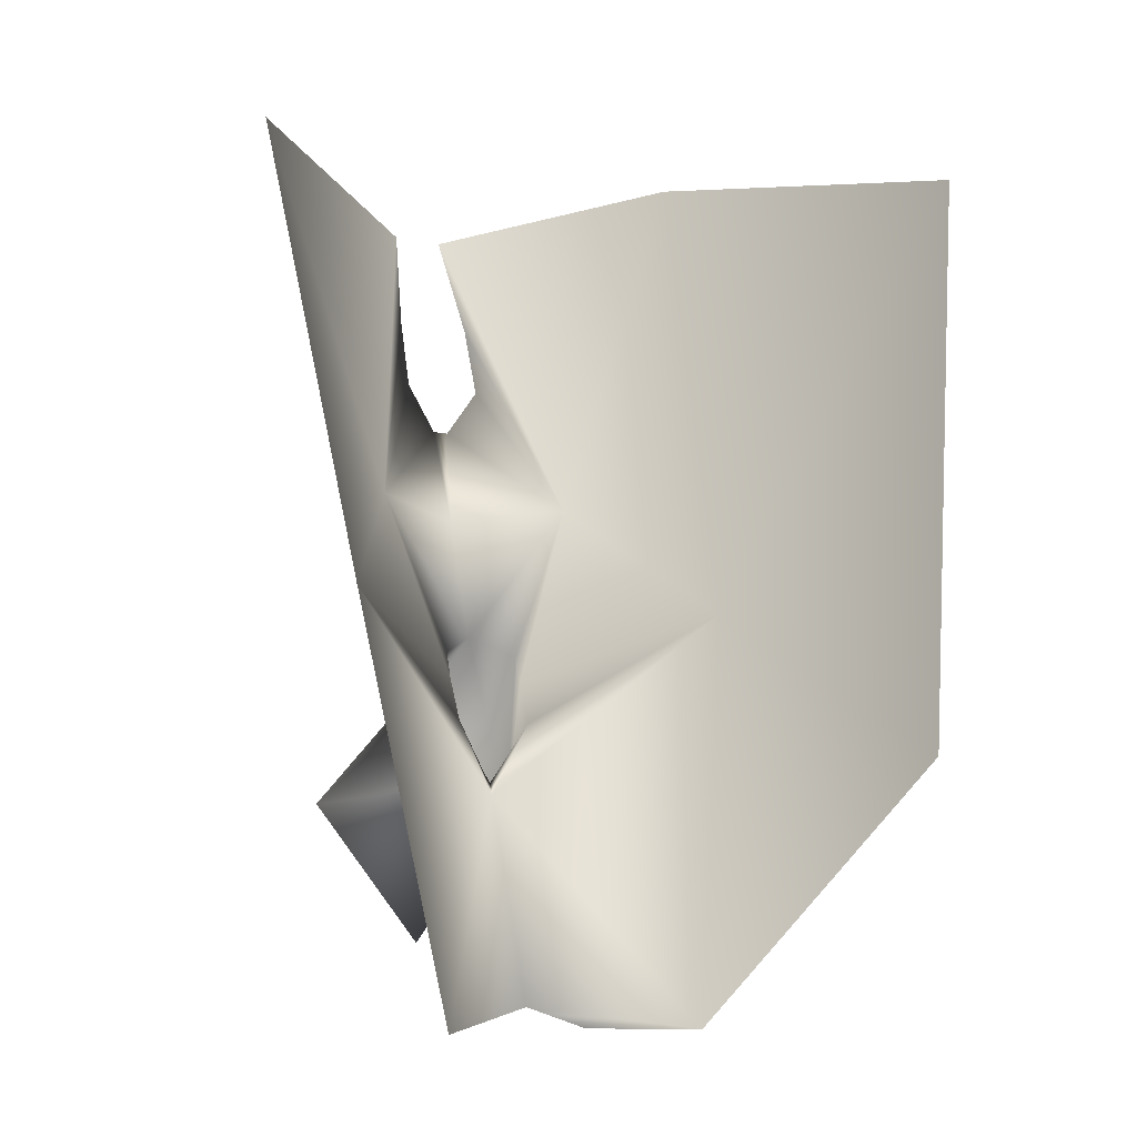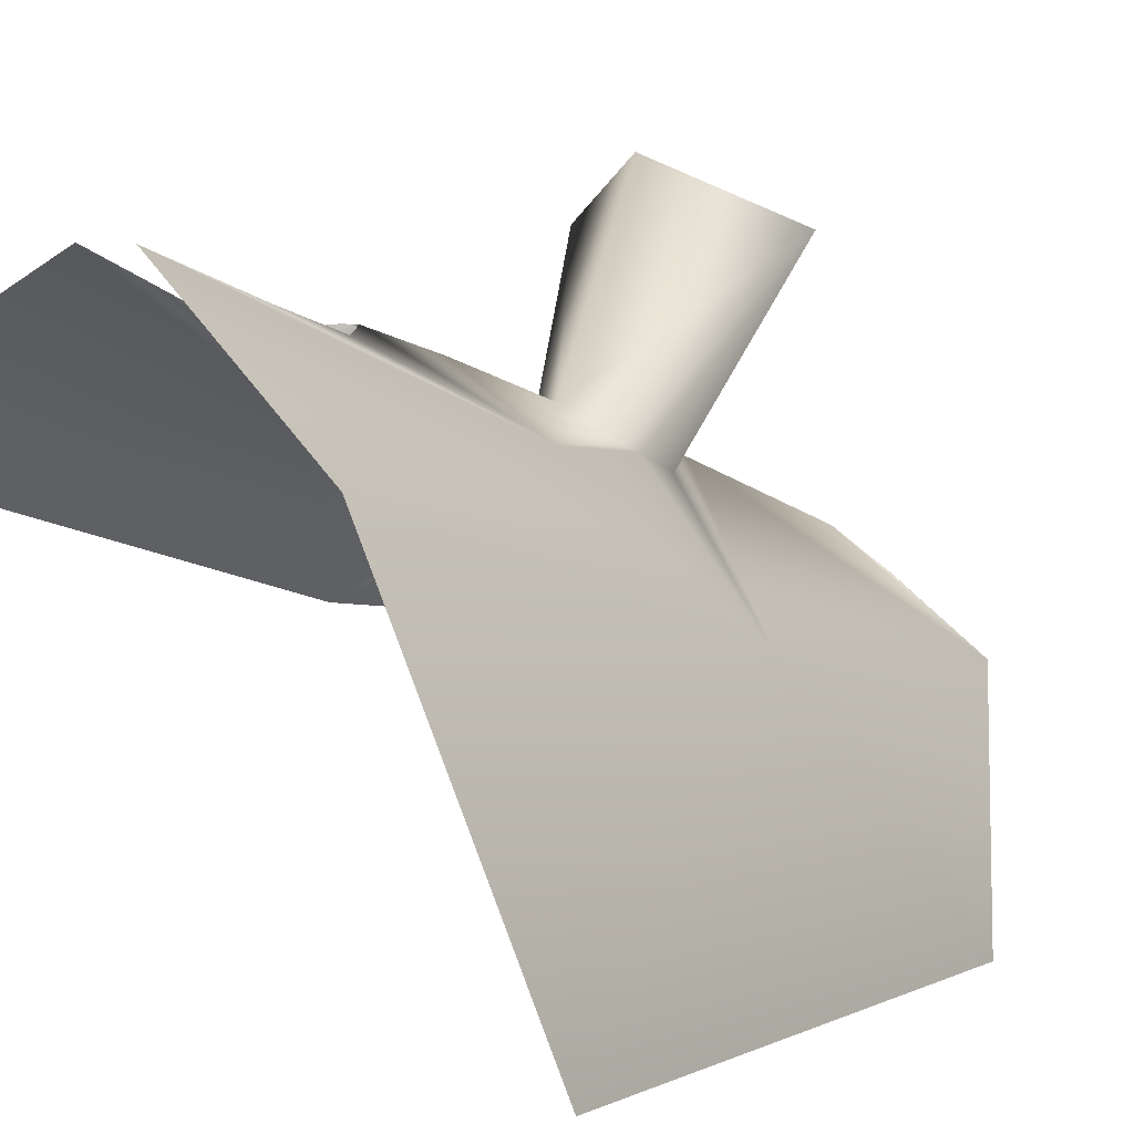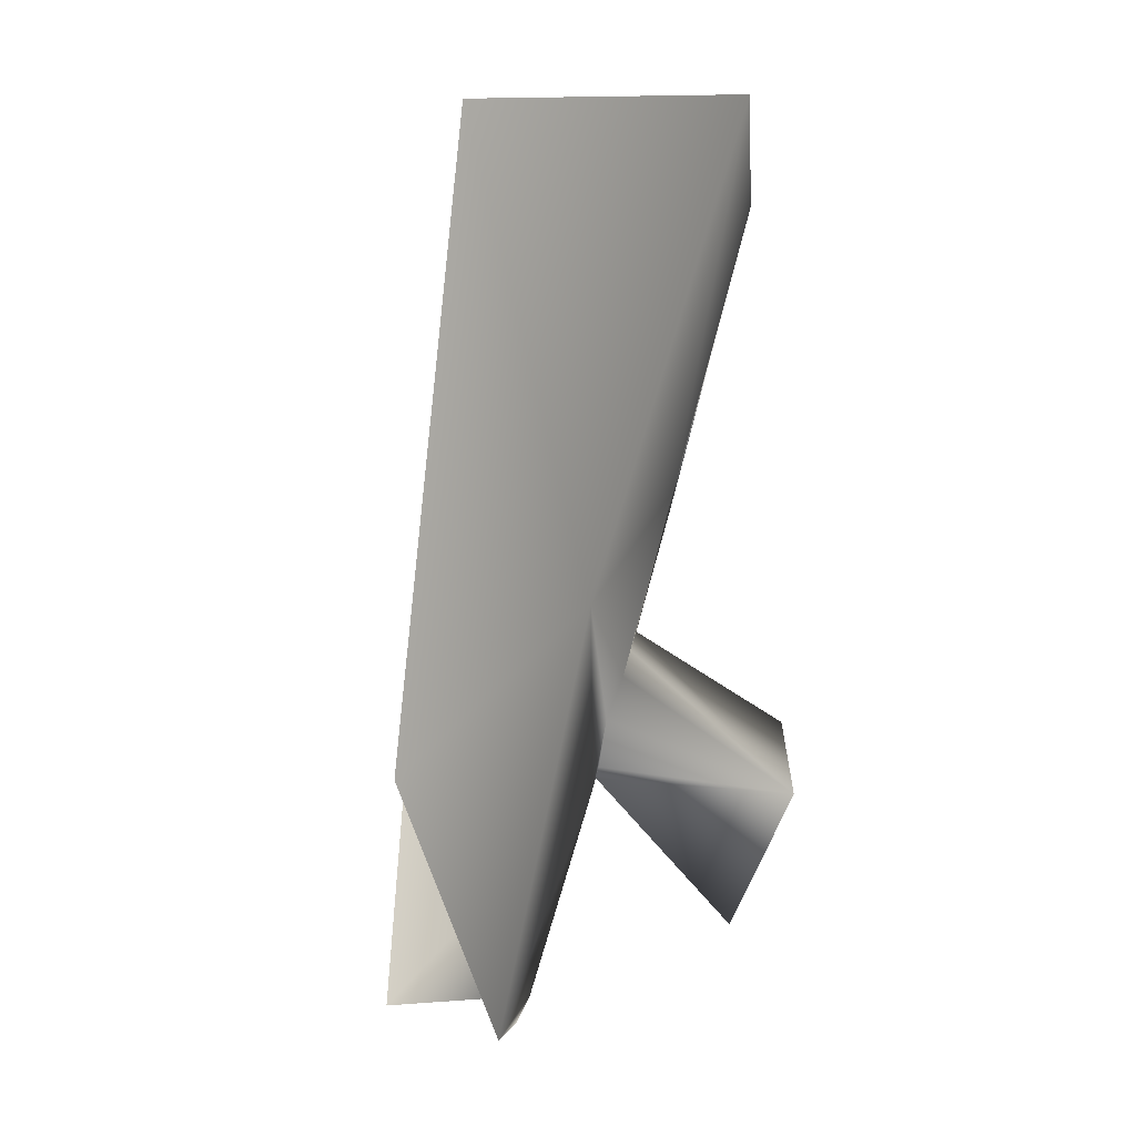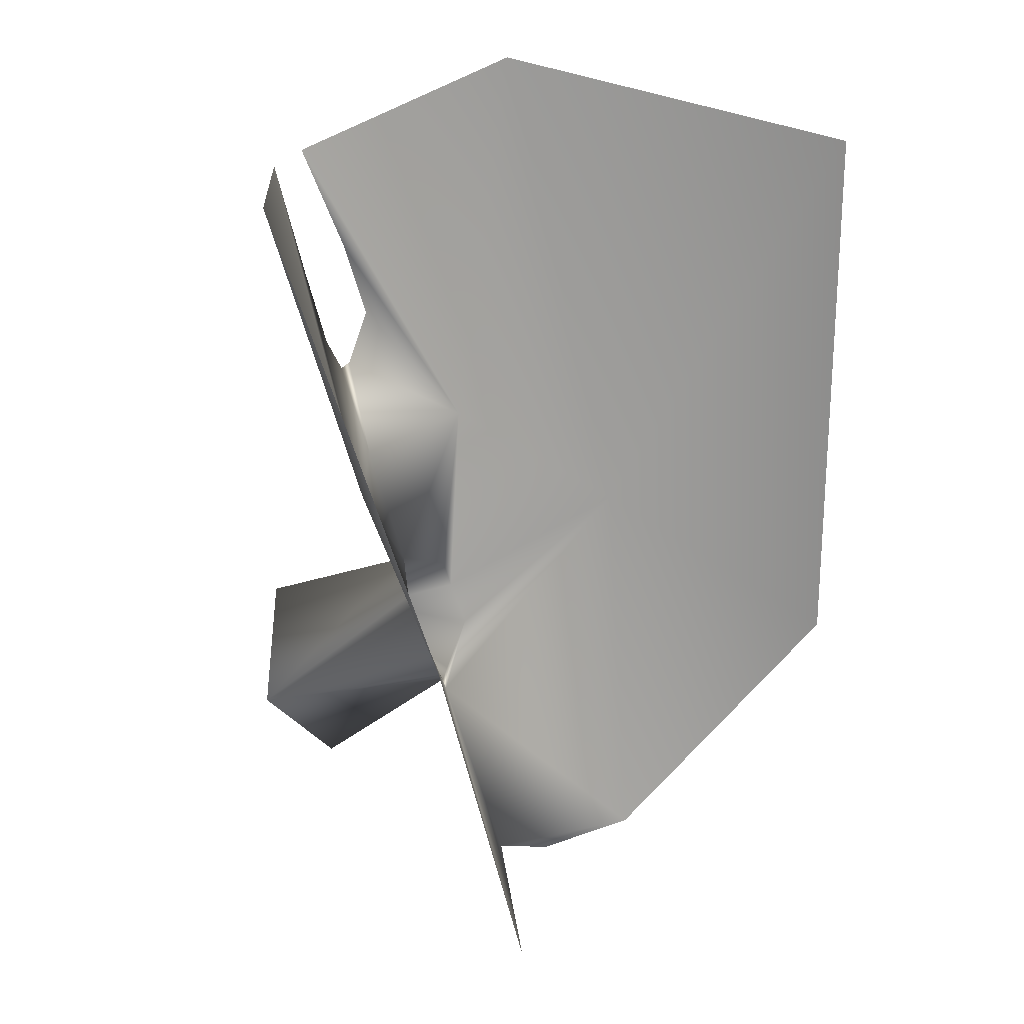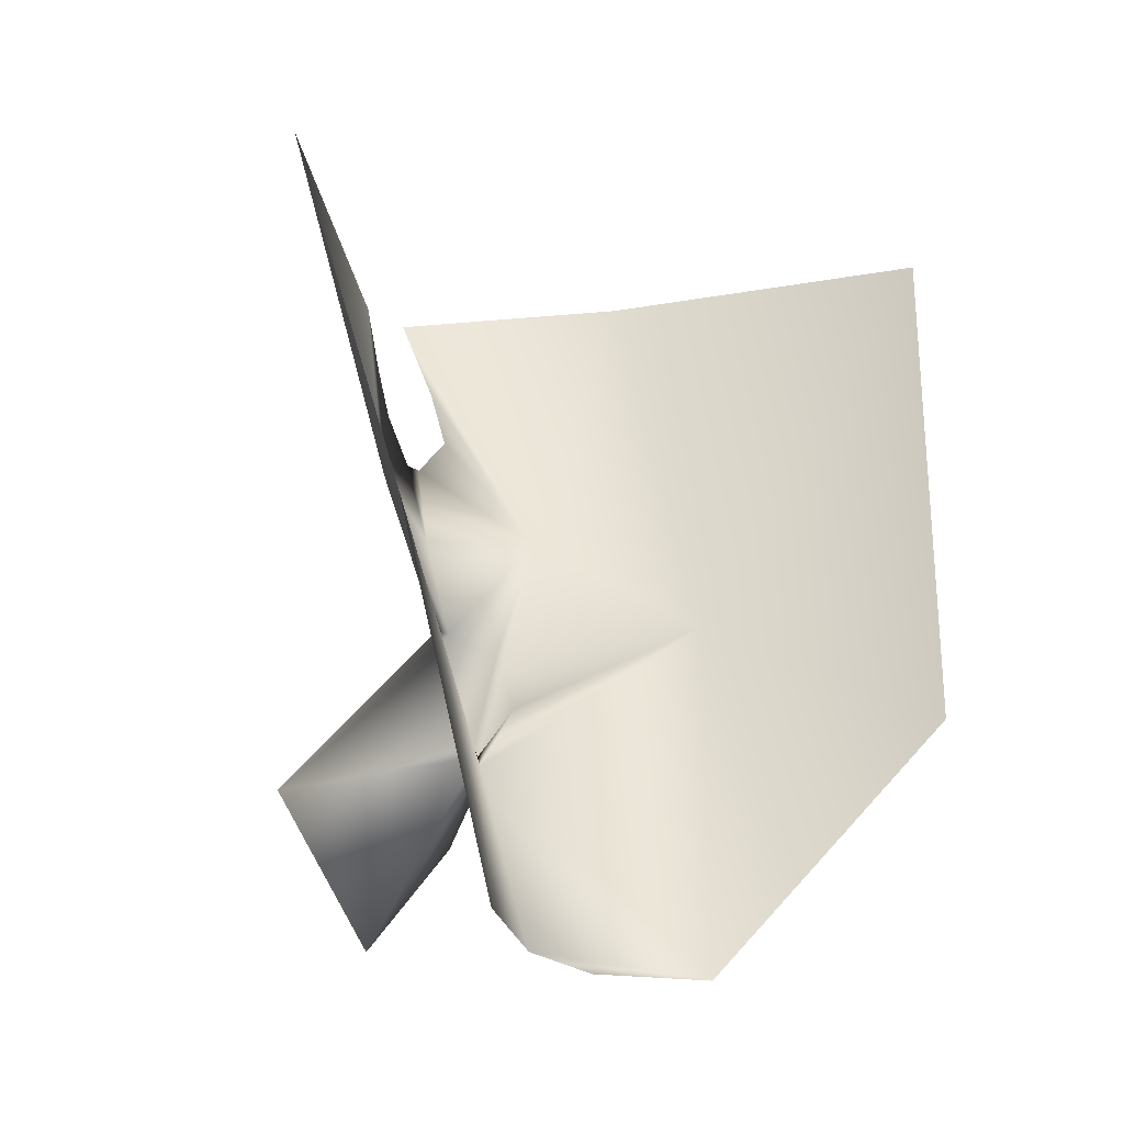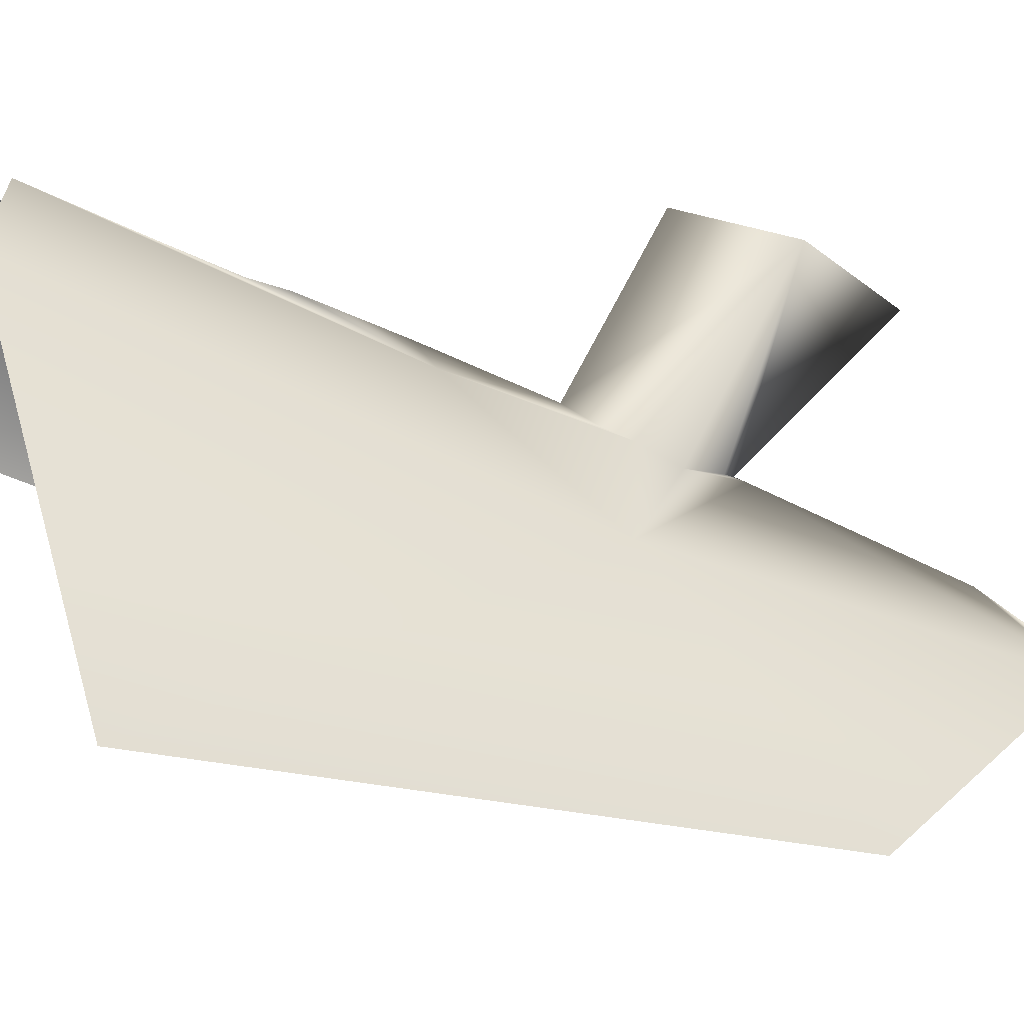
<metadata>
{"format":"obj","ext":"obj","renderer":"f3d","projection":"perspective","resolution":1024,"background":"white","views":[{"elev":-9.0,"azim":-30.3,"up":"+Z"},{"elev":7.4,"azim":36.9,"up":"+Y"},{"elev":-2.8,"azim":62.7,"up":"+Z"},{"elev":30.9,"azim":-62.0,"up":"+Z"},{"elev":-29.1,"azim":-43.5,"up":"+Z"},{"elev":-14.0,"azim":70.1,"up":"+Y"}]}
</metadata>
<code>
v -0.02256 0.1124 -0.283
v -0.01913 0.09775 -0.3299
v -0.01283 0.09174 -0.3687
v -0.01065 0.1245 -0.3475
v -0.009873 0.1116 -0.3185
v -0.003803 0.1189 -0.3057
v -0.003787 0.1094 -0.3362
v -0.003737 0.1102 -0.3336
v -0.00372 0.1076 -0.3403
v -0.003643 0.1212 -0.2987
v -0.002457 0.1249 -0.2885
v -0.0007609 0.1083 -0.345
v -0.0007568 0.1193 -0.3101
v 0 0.1012 -0.3668
v 0 0.1081 -0.3472
v 0 0.1084 -0.3461
v 0 0.113 -0.3317
v 0 0.1168 -0.3197
v 0 0.1236 -0.361
v 0 0.1299 -0.3408
v 0.0007568 0.1193 -0.3101
v 0.0007609 0.1083 -0.345
v 0.002457 0.1249 -0.2885
v 0.003643 0.1212 -0.2987
v 0.00372 0.1076 -0.3403
v 0.003737 0.1102 -0.3336
v 0.003787 0.1094 -0.3362
v 0.003803 0.1189 -0.3057
v 0.004165 0.09771 -0.3687
v 0.009873 0.1116 -0.3185
v 0.01065 0.1245 -0.3475
v 0.01283 0.09174 -0.3687
v 0.01913 0.09775 -0.3299
v 0.02256 0.1124 -0.283
v 0.02734 0.07537 -0.3447
v 0.03307 0.07872 -0.2896
g mmGroup0
f 2 1 5
f 11 5 1
f 30 23 34
f 35 33 36
f 33 35 32
f 34 33 30
f 36 33 34
f 33 32 15
f 3 2 15
f 13 18 5
f 5 18 17
f 12 16 15
f 8 7 5
f 17 8 5
f 10 6 5
f 6 13 5
f 11 10 5
f 2 5 7
f 9 12 15
f 15 2 9
f 2 7 9
f 3 15 14
f 19 4 20
f 31 19 20
f 21 18 13
f 4 19 16
f 17 20 4
f 16 12 4
f 12 9 4
f 8 17 4
f 9 7 4
f 7 8 4
f 30 21 28
f 30 18 21
f 16 22 15
f 27 26 30
f 26 17 30
f 17 26 31
f 25 22 31
f 22 16 31
f 20 17 31
f 26 27 31
f 27 25 31
f 16 19 31
f 28 24 30
f 24 23 30
f 17 18 30
f 25 27 33
f 27 30 33
f 25 33 15
f 15 22 25
f 29 14 32
f 14 15 32

</code>
